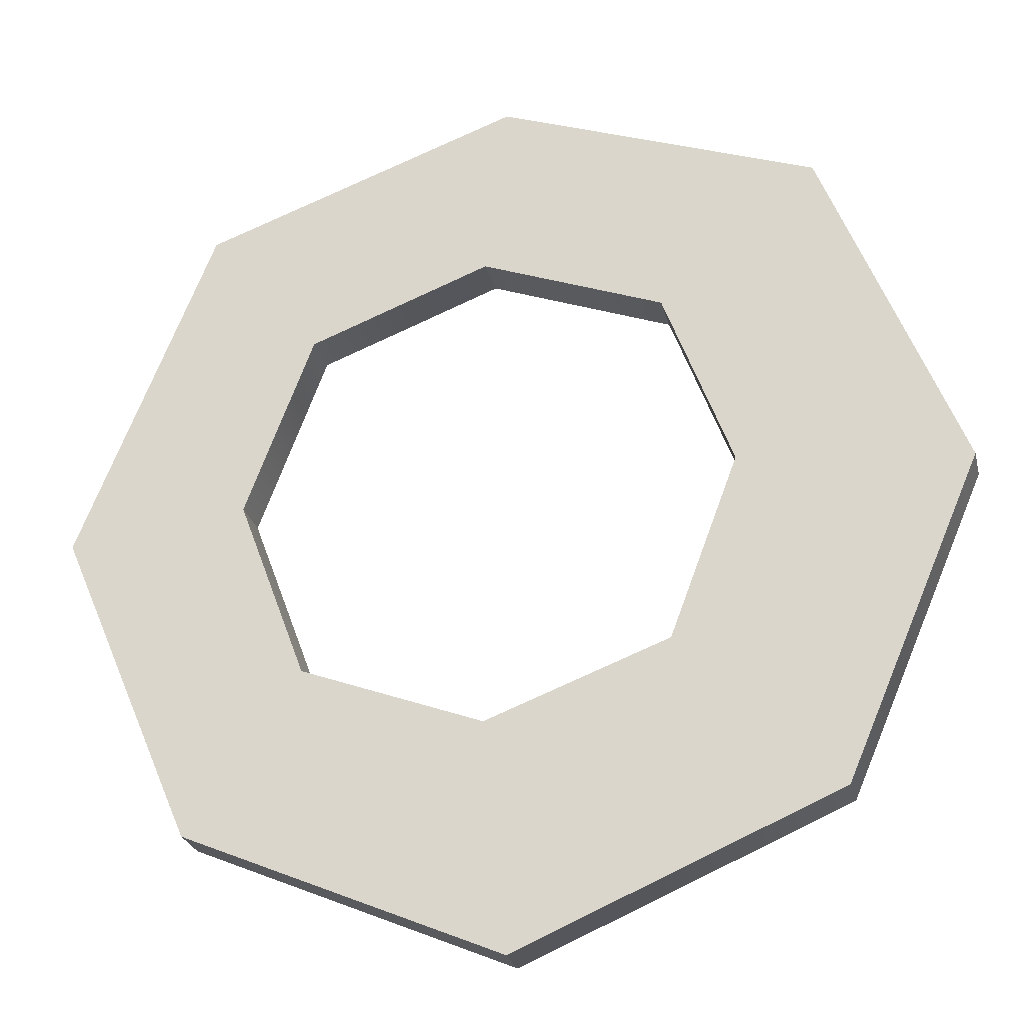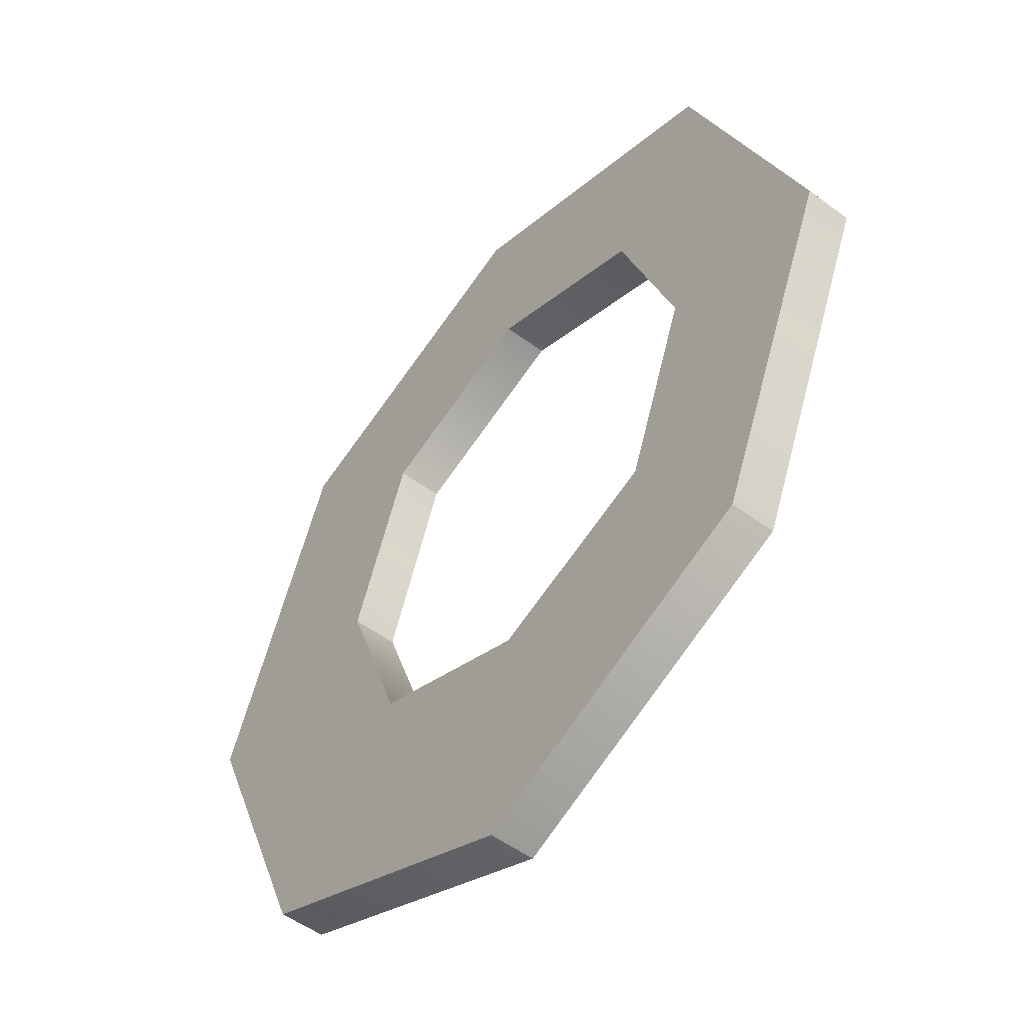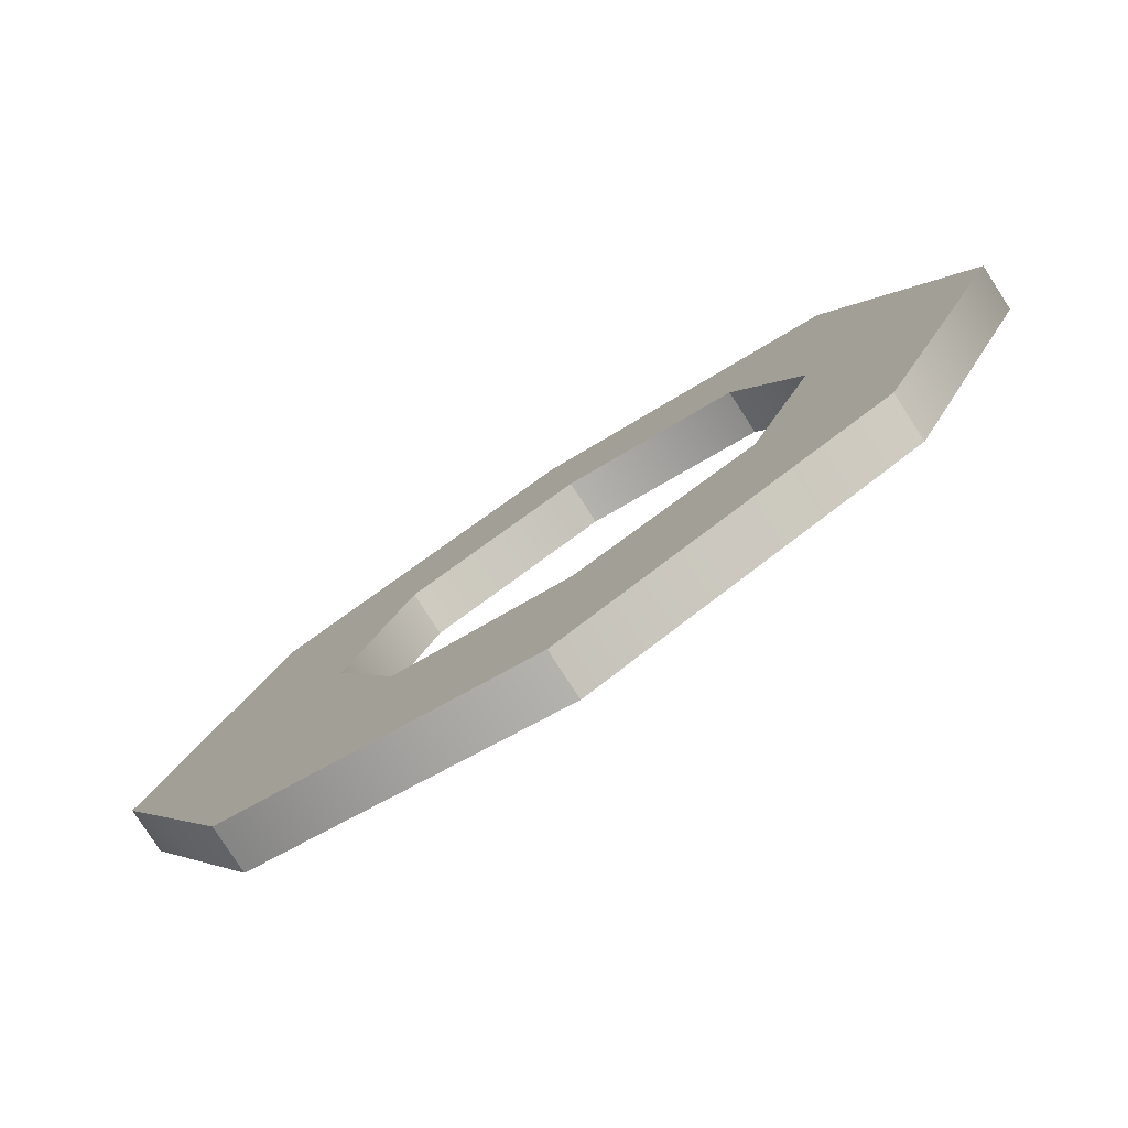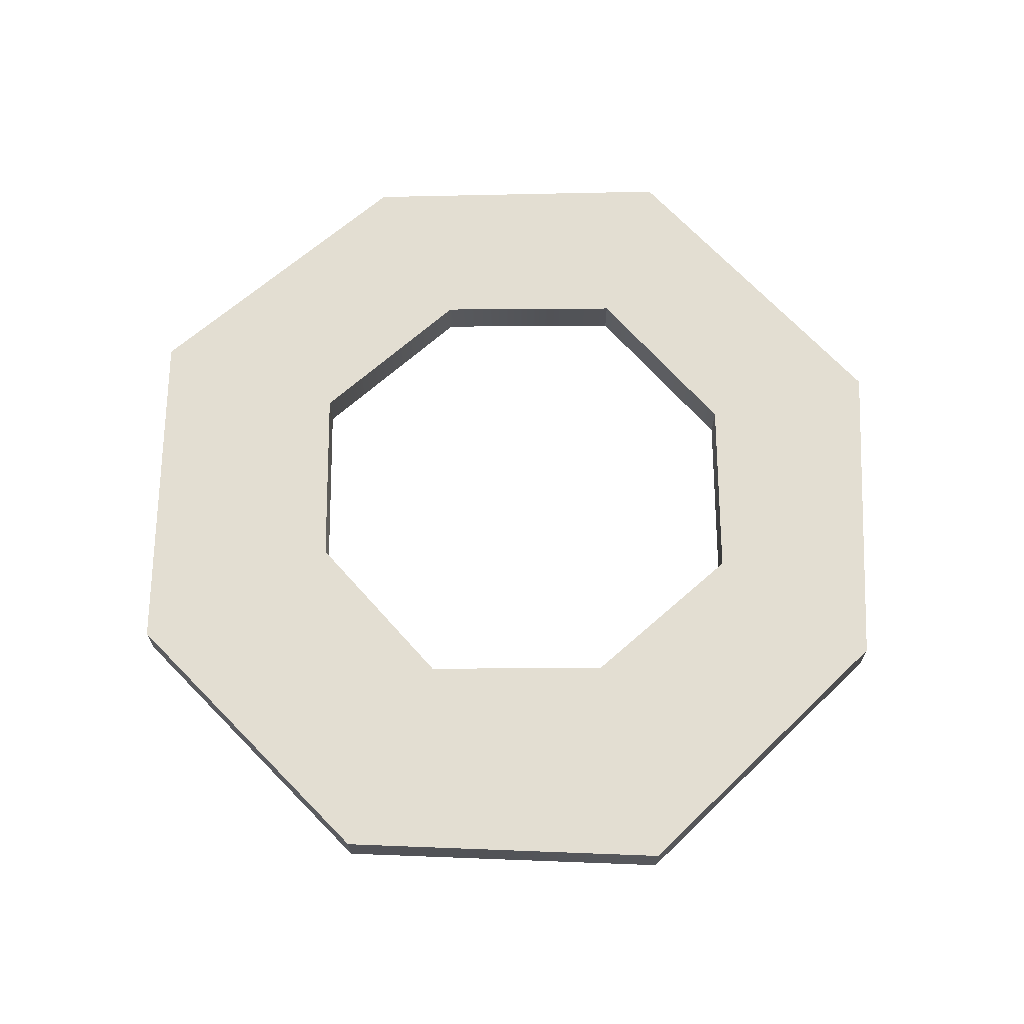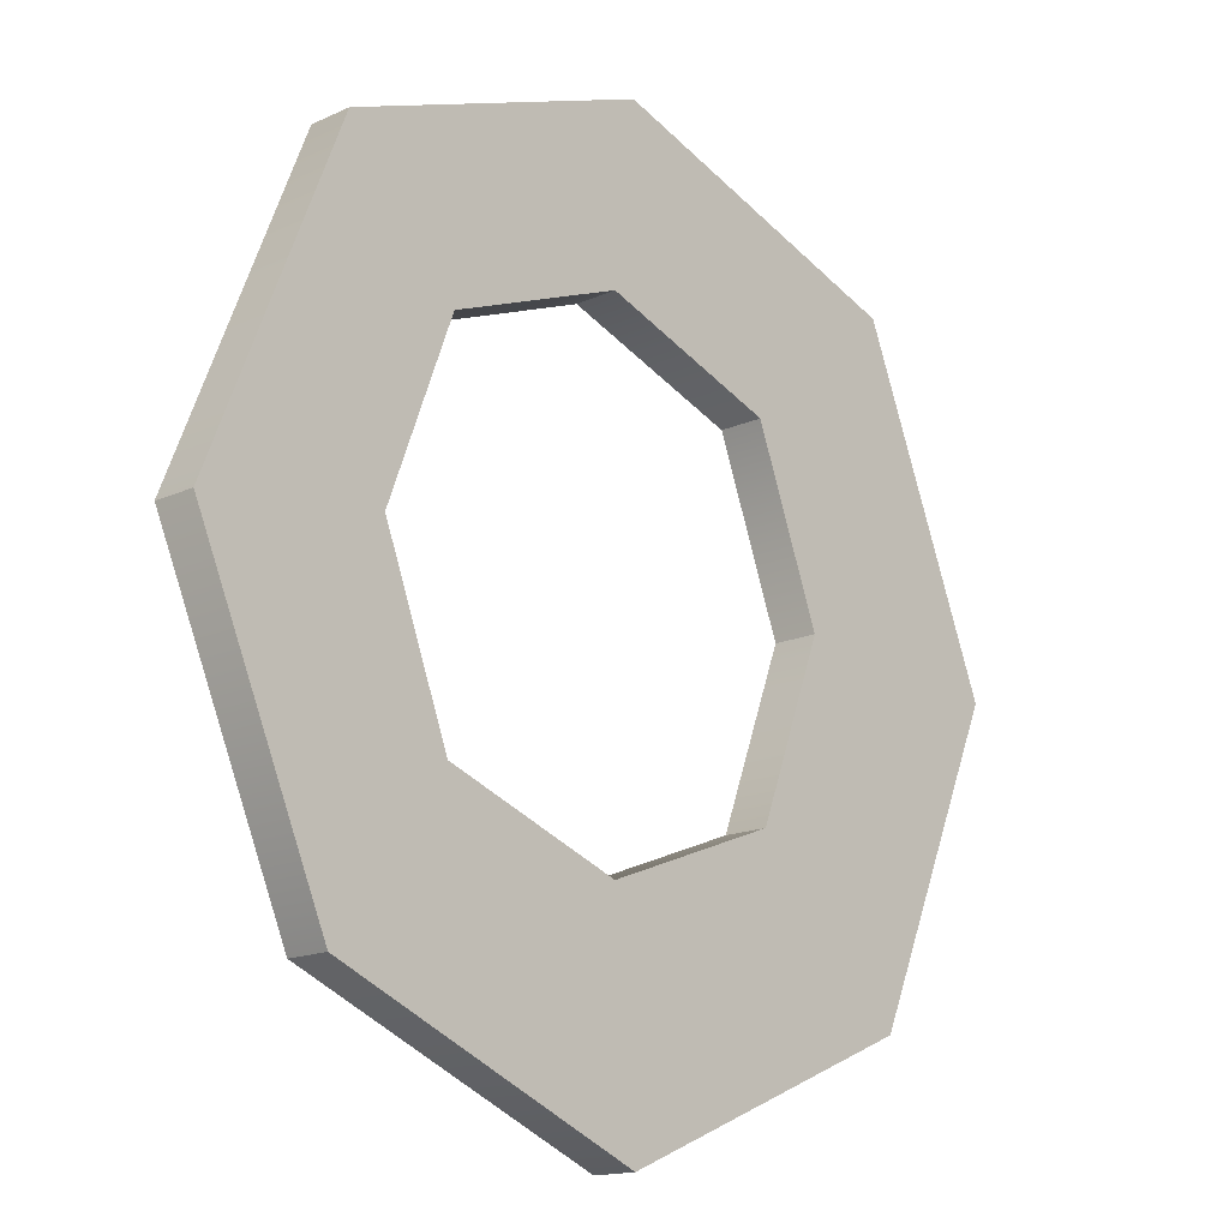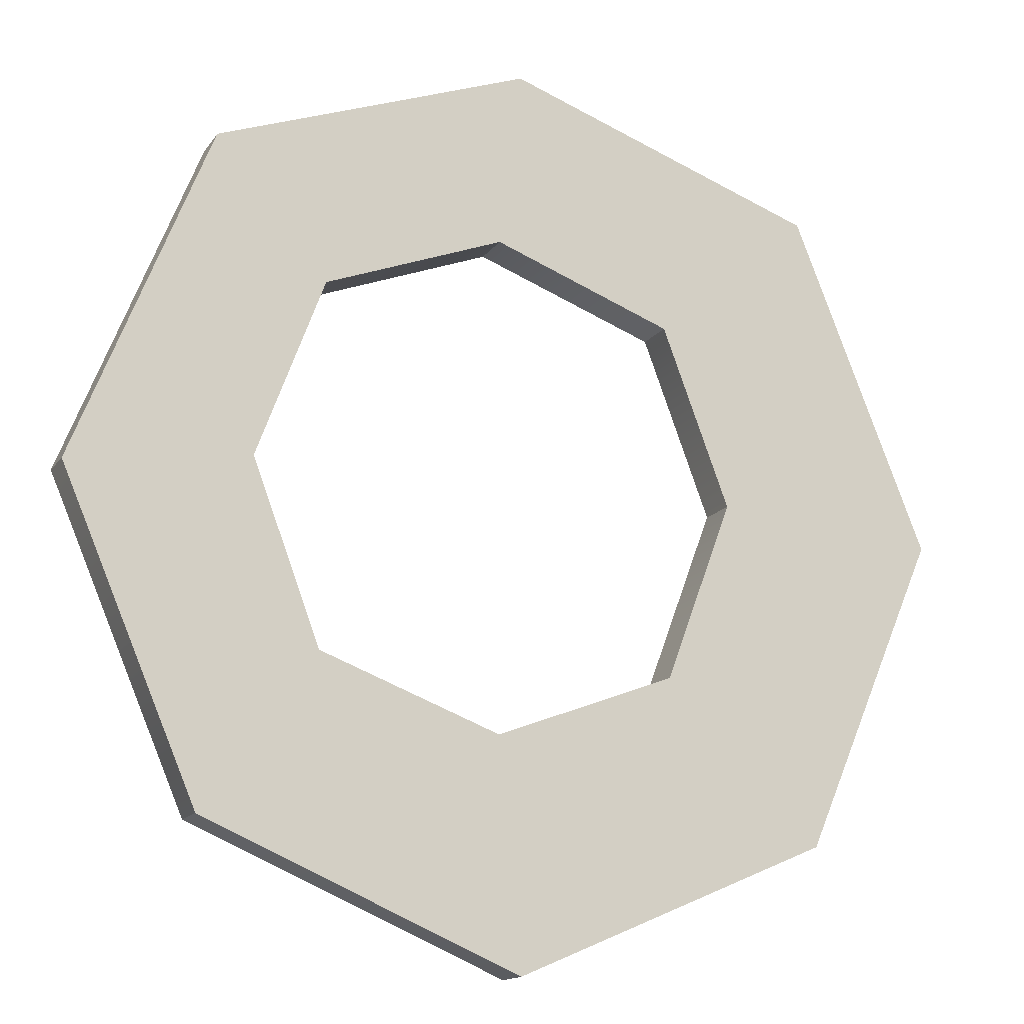
<metadata>
{"format":"obj","ext":"obj","renderer":"f3d","projection":"perspective","resolution":1024,"background":"white","views":[{"elev":-25.8,"azim":-166.6,"up":"+Y"},{"elev":-51.4,"azim":51.2,"up":"+Y"},{"elev":-79.7,"azim":33.0,"up":"+Y"},{"elev":67.4,"azim":-21.0,"up":"+Z"},{"elev":-15.4,"azim":134.2,"up":"+Y"},{"elev":-14.8,"azim":157.5,"up":"+Y"}]}
</metadata>
<code>
v 19.5 38 0
v 19.5 38 1
v 15.5 36.5 0
v 15.5 36.5 0
v 19.5 38 1
v 15.5 36.5 1
v 15.5 36.5 0
v 15.5 36.5 1
v 14 32.5 0
v 14 32.5 0
v 15.5 36.5 1
v 14 32.5 1
v 14 32.5 0
v 14 32.5 1
v 15.5 28.5 0
v 15.5 28.5 0
v 14 32.5 1
v 15.5 28.5 1
v 15.5 28.5 0
v 15.5 28.5 1
v 19.5 27 0
v 19.5 27 0
v 15.5 28.5 1
v 19.5 27 1
v 19.5 27 0
v 19.5 27 1
v 23.5 28.5 0
v 23.5 28.5 0
v 19.5 27 1
v 23.5 28.5 1
v 23.5 28.5 0
v 23.5 28.5 1
v 25 32.5 0
v 25 32.5 0
v 23.5 28.5 1
v 25 32.5 1
v 25 32.5 0
v 25 32.5 1
v 23.5 36.5 0
v 23.5 36.5 0
v 25 32.5 1
v 23.5 36.5 1
v 23.5 36.5 0
v 23.5 36.5 1
v 19.5 38 0
v 19.5 38 0
v 23.5 36.5 1
v 19.5 38 1
v 19 22 0
v 26 25 0
v 19 22 1
v 26 25 0
v 26 25 1
v 19 22 1
v 26 25 0
v 29 32 0
v 26 25 1
v 29 32 0
v 29 32 1
v 26 25 1
v 29 32 0
v 26 39.5 0
v 29 32 1
v 26 39.5 0
v 26 39.5 1
v 29 32 1
v 26 39.5 0
v 19 42 0
v 26 39.5 1
v 19 42 0
v 19 42 1
v 26 39.5 1
v 19 42 0
v 12 39.5 0
v 19 42 1
v 12 39.5 0
v 12 39.5 1
v 19 42 1
v 12 39.5 0
v 9 32 0
v 12 39.5 1
v 9 32 0
v 9 32 1
v 12 39.5 1
v 9 32 0
v 12 25 0
v 9 32 1
v 12 25 0
v 12 25 1
v 9 32 1
v 12 25 0
v 19 22 0
v 12 25 1
v 19 22 0
v 19 22 1
v 12 25 1
v 9 32 1
v 14 32.5 1
v 15.5 36.5 1
v 9 32 1
v 15.5 28.5 1
v 14 32.5 1
v 25 32.5 1
v 23.5 28.5 1
v 29 32 1
v 12 25 1
v 26 25 1
v 19.5 27 1
v 12 39.5 1
v 15.5 36.5 1
v 19.5 38 1
v 23.5 36.5 1
v 29 32 1
v 26 39.5 1
v 26 25 1
v 12 25 1
v 19 22 1
v 12 39.5 1
v 9 32 1
v 15.5 36.5 1
v 12 25 1
v 19.5 27 1
v 15.5 28.5 1
v 12 39.5 1
v 19.5 38 1
v 26 39.5 1
v 23.5 28.5 1
v 26 25 1
v 29 32 1
v 9 32 1
v 12 25 1
v 15.5 28.5 1
v 19.5 38 1
v 23.5 36.5 1
v 26 39.5 1
v 26 25 1
v 23.5 28.5 1
v 19.5 27 1
v 23.5 36.5 1
v 25 32.5 1
v 29 32 1
v 19 42 1
v 12 39.5 1
v 26 39.5 1
v 9 32 0
v 15.5 36.5 0
v 14 32.5 0
v 9 32 0
v 14 32.5 0
v 15.5 28.5 0
v 25 32.5 0
v 29 32 0
v 23.5 28.5 0
v 12 25 0
v 19.5 27 0
v 26 25 0
v 12 39.5 0
v 19.5 38 0
v 15.5 36.5 0
v 23.5 36.5 0
v 26 39.5 0
v 29 32 0
v 26 25 0
v 19 22 0
v 12 25 0
v 12 39.5 0
v 15.5 36.5 0
v 9 32 0
v 12 25 0
v 15.5 28.5 0
v 19.5 27 0
v 12 39.5 0
v 26 39.5 0
v 19.5 38 0
v 23.5 28.5 0
v 29 32 0
v 26 25 0
v 9 32 0
v 15.5 28.5 0
v 12 25 0
v 19.5 38 0
v 26 39.5 0
v 23.5 36.5 0
v 26 25 0
v 19.5 27 0
v 23.5 28.5 0
v 23.5 36.5 0
v 29 32 0
v 25 32.5 0
v 19 42 0
v 26 39.5 0
v 12 39.5 0
f 1 2 3
f 4 5 6
f 7 8 9
f 10 11 12
f 13 14 15
f 16 17 18
f 19 20 21
f 22 23 24
f 25 26 27
f 28 29 30
f 31 32 33
f 34 35 36
f 37 38 39
f 40 41 42
f 43 44 45
f 46 47 48
f 49 50 51
f 52 53 54
f 55 56 57
f 58 59 60
f 61 62 63
f 64 65 66
f 67 68 69
f 70 71 72
f 73 74 75
f 76 77 78
f 79 80 81
f 82 83 84
f 85 86 87
f 88 89 90
f 91 92 93
f 94 95 96
f 97 98 99
f 100 101 102
f 103 104 105
f 106 107 108
f 109 110 111
f 112 113 114
f 115 116 117
f 118 119 120
f 121 122 123
f 124 125 126
f 127 128 129
f 130 131 132
f 133 134 135
f 136 137 138
f 139 140 141
f 142 143 144
f 145 146 147
f 148 149 150
f 151 152 153
f 154 155 156
f 157 158 159
f 160 161 162
f 163 164 165
f 166 167 168
f 169 170 171
f 172 173 174
f 175 176 177
f 178 179 180
f 181 182 183
f 184 185 186
f 187 188 189
f 190 191 192

</code>
